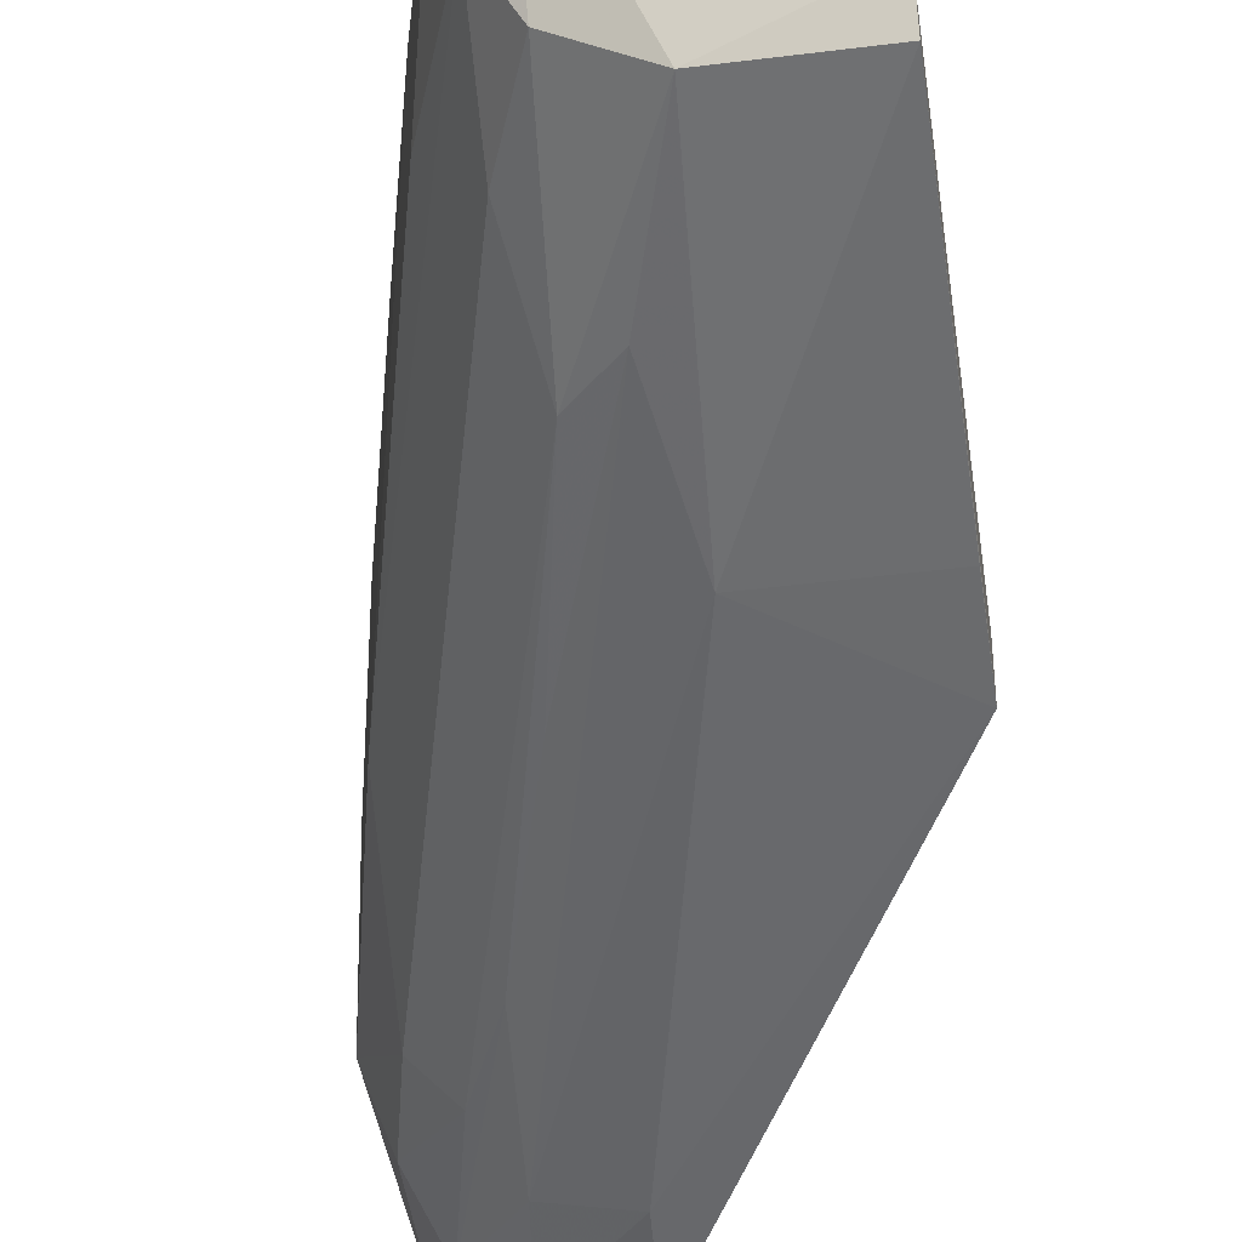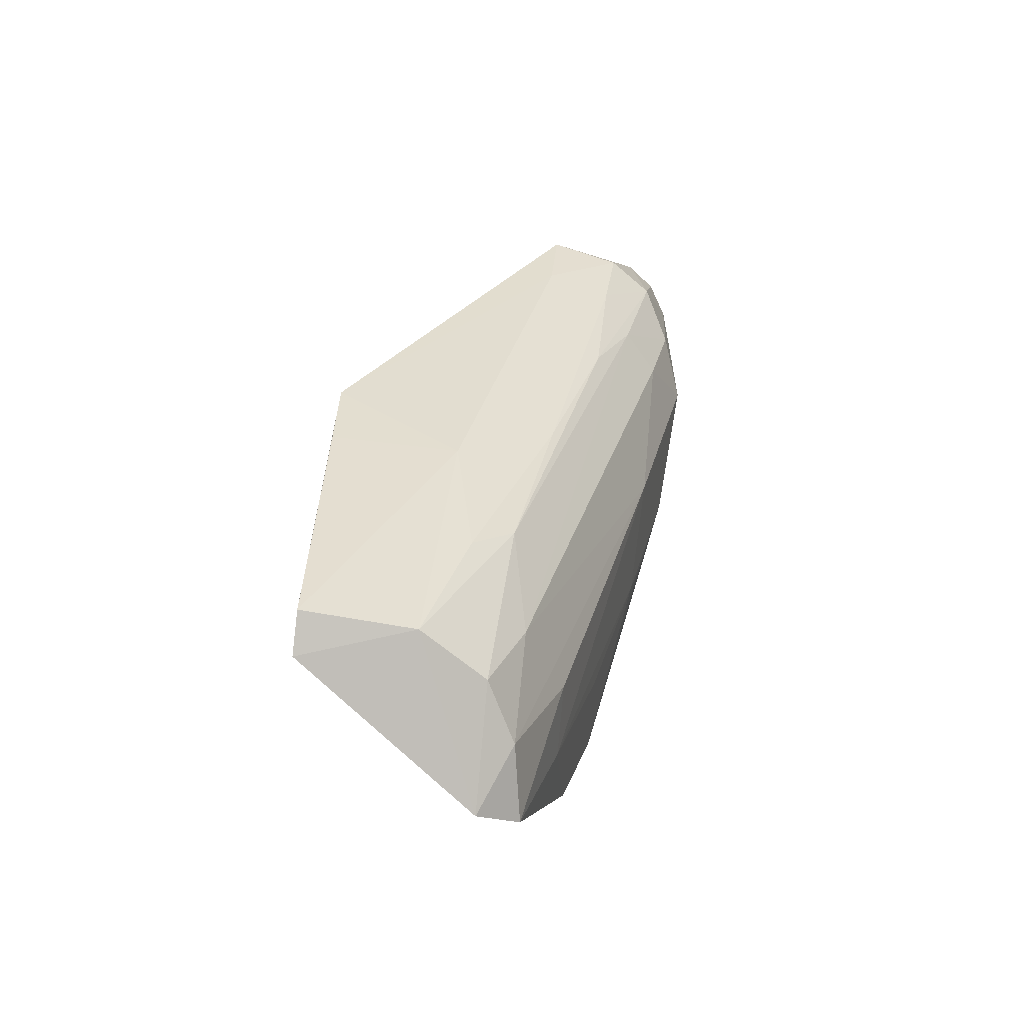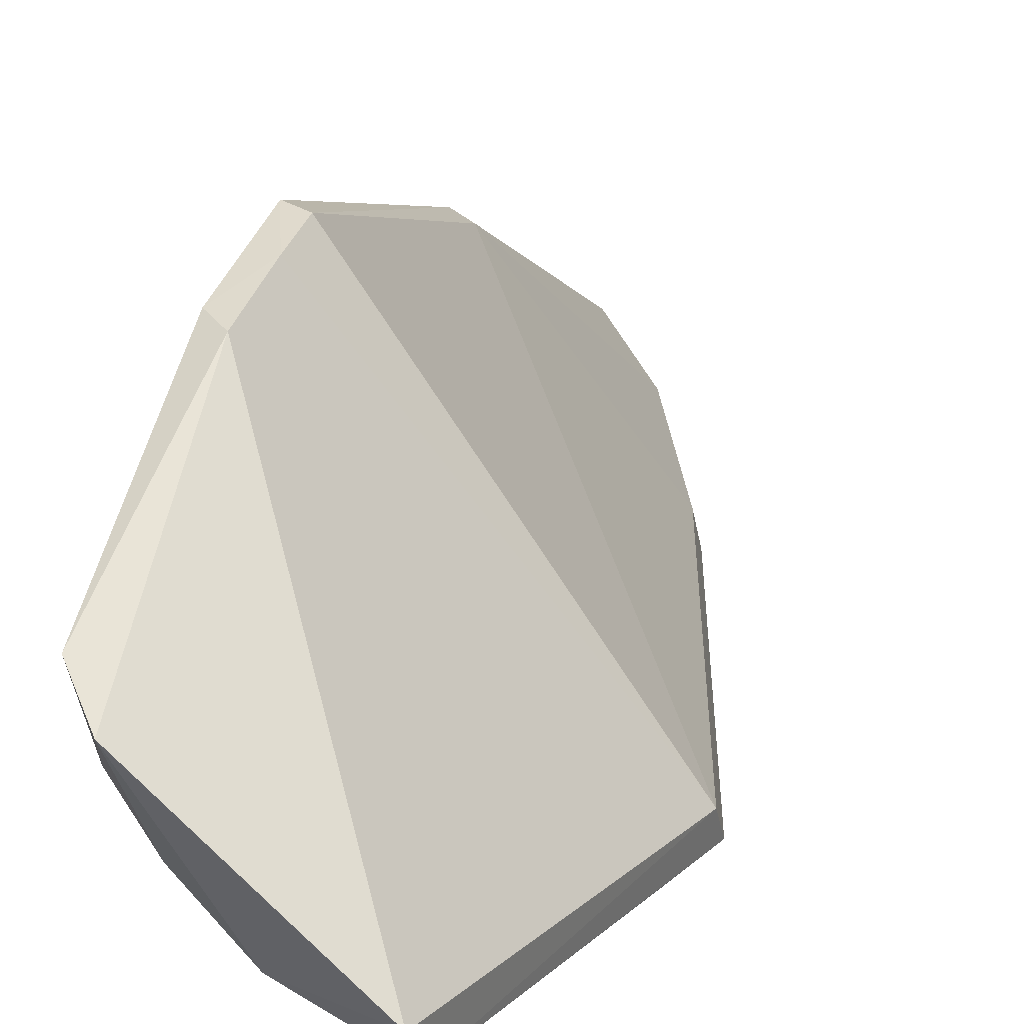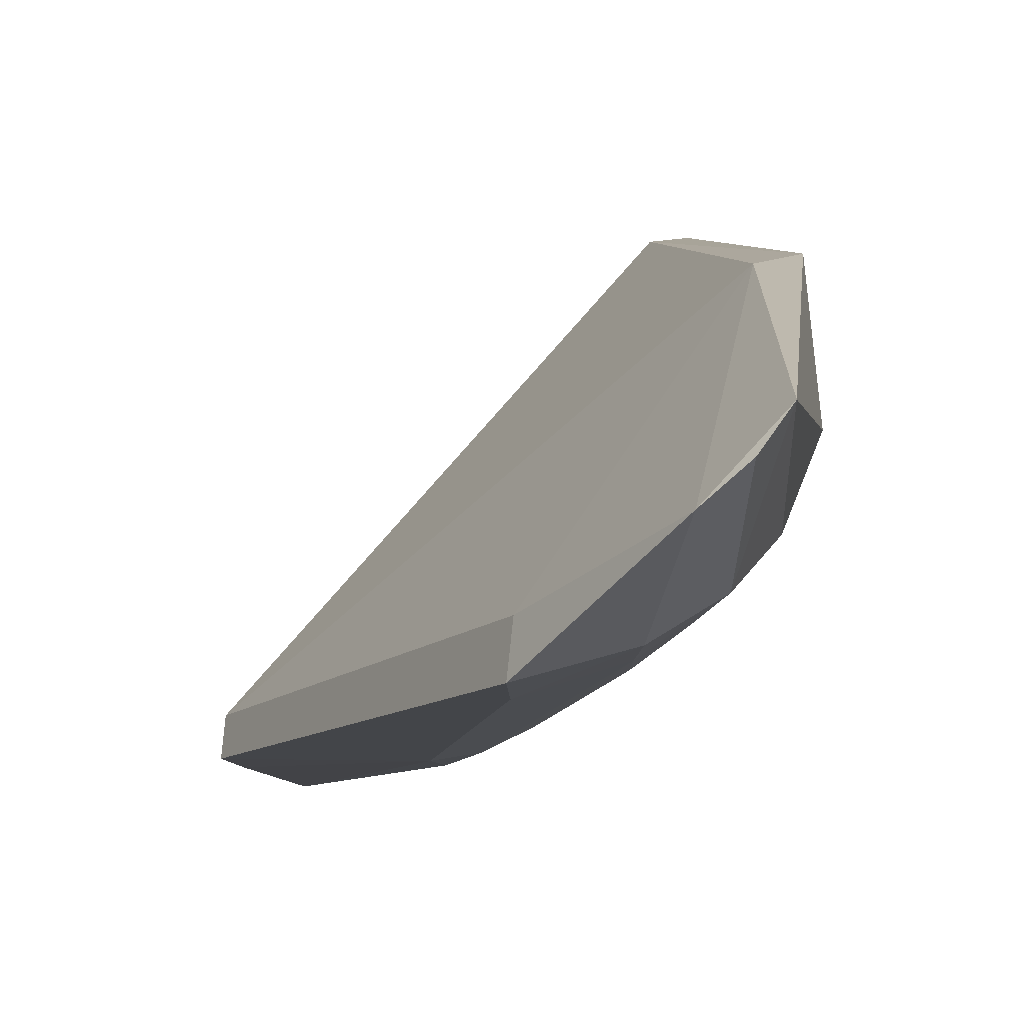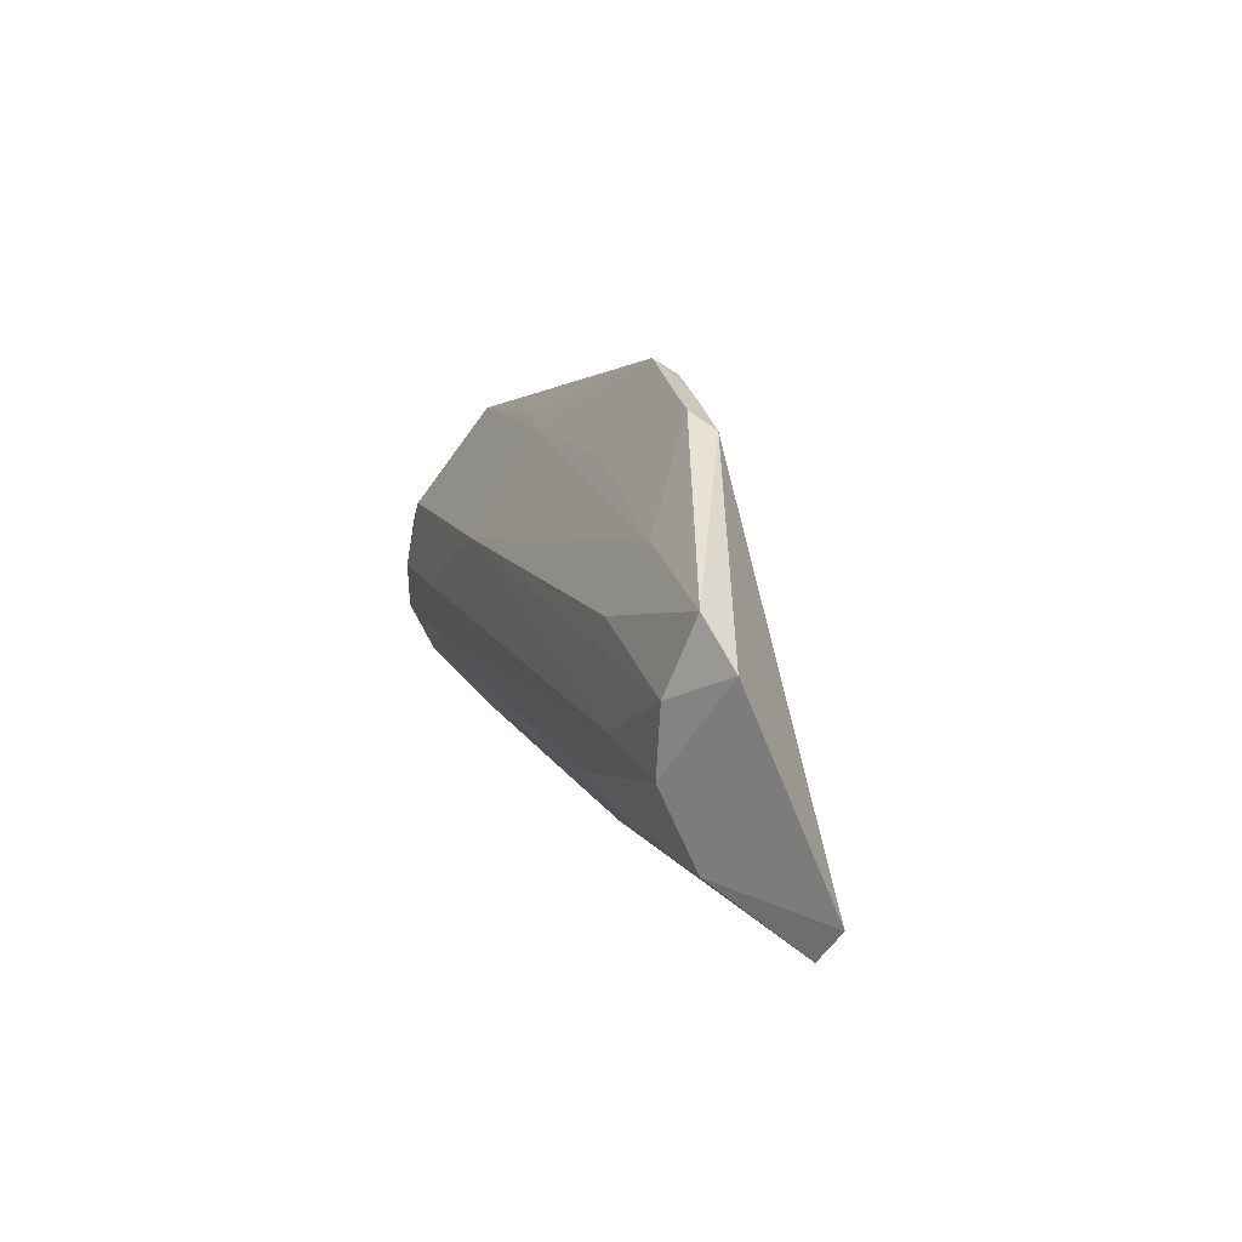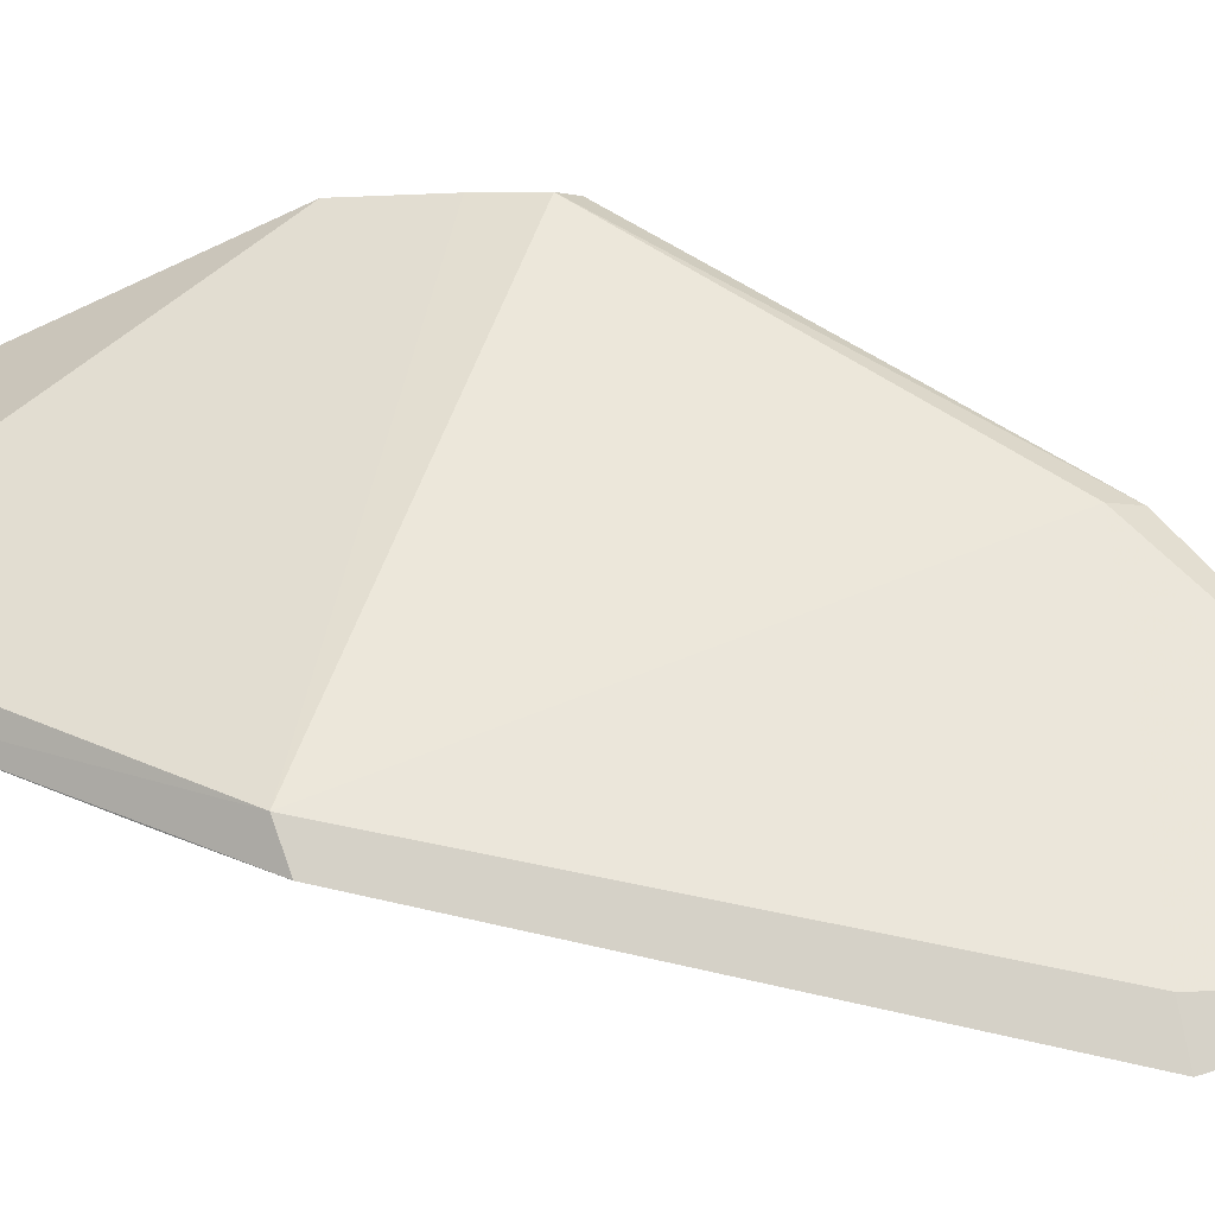
<metadata>
{"format":"obj","ext":"obj","renderer":"f3d","projection":"perspective","resolution":1024,"background":"white","views":[{"elev":-38.9,"azim":-171.3,"up":"+Y"},{"elev":-70.0,"azim":-7.0,"up":"+Z"},{"elev":34.5,"azim":-149.4,"up":"+Y"},{"elev":-23.0,"azim":5.2,"up":"+Y"},{"elev":-72.4,"azim":148.3,"up":"+Z"},{"elev":0.9,"azim":-60.7,"up":"+Y"}]}
</metadata>
<code>
v 0.07824 -0.07188 0.06761
v 0.07688 -0.07402 0.06801
v 0.07641 -0.07106 0.0521
v 0.06525 -0.0545 0.008984
v 0.05358 -0.06965 0.03291
v 0.07376 -0.04784 0.03331
v 0.07758 -0.07229 0.05729
v 0.06829 -0.07562 0.05892
v 0.06068 -0.06492 0.01151
v 0.0703 -0.05832 0.02012
v 0.07684 -0.05935 0.05292
v 0.05362 -0.06305 0.009873
v 0.07579 -0.07544 0.05987
v 0.07489 -0.07557 0.06751
v 0.0681 -0.07837 0.05965
v 0.06806 -0.05329 0.01102
v 0.06505 -0.062 0.01192
v 0.07916 -0.06803 0.05661
v 0.07209 -0.0478 0.03302
v 0.05358 -0.06559 0.01085
v 0.07405 -0.07364 0.05209
v 0.07283 -0.07735 0.06014
v 0.07047 -0.05367 0.01972
v 0.06726 -0.06286 0.01764
v 0.06714 -0.05819 0.01153
v 0.07608 -0.06457 0.04302
v 0.07873 -0.05946 0.05377
v 0.07127 -0.04774 0.02962
v 0.05361 -0.0719 0.03382
v 0.06187 -0.07047 0.0285
v 0.06602 -0.06717 0.02324
v 0.07219 -0.07589 0.05482
v 0.07172 -0.04788 0.02513
v 0.07622 -0.05664 0.04276
v 0.05362 -0.07047 0.0284
v 0.06776 -0.07703 0.0543
v 0.06334 -0.06732 0.02027
v 0.07158 -0.07309 0.04625
v 0.06989 -0.04781 0.02412
v 0.07335 -0.05369 0.03124
v 0.07684 -0.05662 0.04552
v 0.06832 -0.07047 0.03486
f 11 5 8
f 12 4 9
f 13 7 1
f 13 1 2
f 14 2 1
f 14 11 8
f 14 1 11
f 14 13 2
f 15 14 8
f 17 9 4
f 18 7 3
f 18 1 7
f 19 5 11
f 20 12 9
f 20 5 12
f 21 3 7
f 21 7 13
f 22 13 14
f 22 14 15
f 23 10 16
f 24 3 21
f 25 16 10
f 25 24 17
f 25 17 4
f 25 4 16
f 26 18 3
f 26 10 23
f 26 25 10
f 26 3 24
f 26 24 25
f 27 11 1
f 27 1 18
f 27 19 11
f 27 6 19
f 27 18 26
f 28 5 19
f 28 19 6
f 29 5 20
f 29 15 8
f 29 8 5
f 30 20 9
f 31 9 17
f 31 24 21
f 31 17 24
f 32 13 22
f 33 23 16
f 33 28 6
f 34 27 26
f 34 26 23
f 35 30 29
f 35 29 20
f 35 20 30
f 36 15 29
f 36 29 30
f 36 22 15
f 36 32 22
f 36 30 32
f 37 30 9
f 37 9 31
f 37 32 30
f 38 21 13
f 38 13 32
f 38 31 21
f 39 33 16
f 39 16 4
f 39 4 12
f 39 28 33
f 39 12 5
f 39 5 28
f 40 34 23
f 40 6 34
f 40 33 6
f 40 23 33
f 41 34 6
f 41 6 27
f 41 27 34
f 42 37 31
f 42 31 38
f 42 38 32
f 42 32 37

</code>
